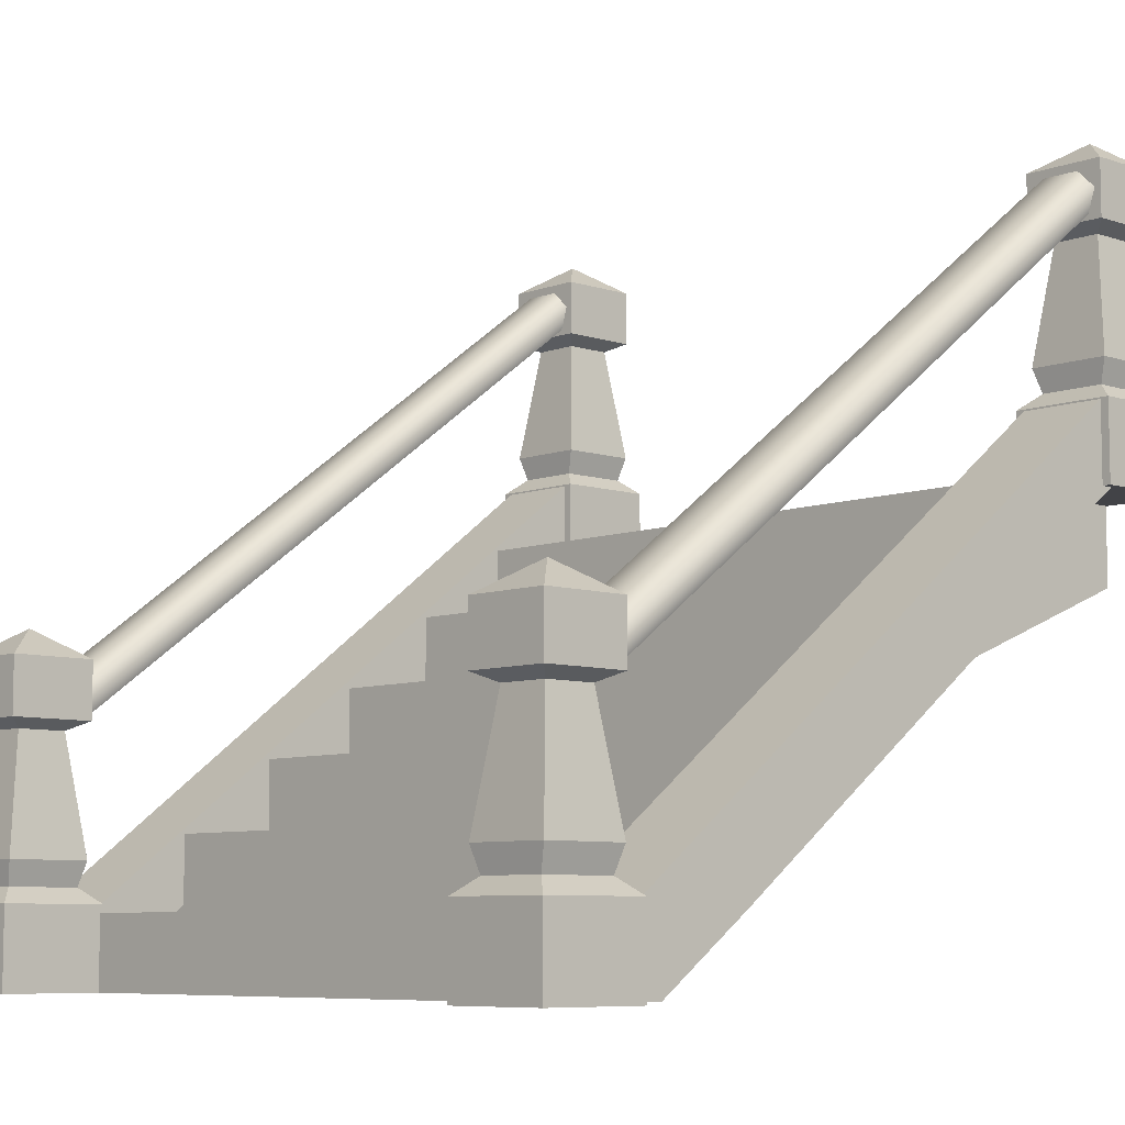
<metadata>
{"format":"obj","ext":"obj","renderer":"f3d","projection":"perspective","resolution":1024,"background":"white","views":[{"elev":-7.4,"azim":-43.5,"up":"+Y"}]}
</metadata>
<code>
g Exported Mesh Combined Mesh
v -5.566 0.1452 -3.648
v -5.366 0.1452 -3.648
v -5.366 0.1452 -2.352
v -5.566 0.1452 -2.352
v -5.366 0.2952 -3.648
v -5.166 0.2952 -3.648
v -5.166 0.2952 -2.352
v -5.366 0.2952 -2.352
v -5.166 0.4452 -3.648
v -4.966 0.4452 -3.648
v -4.966 0.4452 -2.352
v -5.166 0.4452 -2.352
v -4.966 0.5952 -3.648
v -4.766 0.5952 -3.648
v -4.766 0.5952 -2.352
v -4.966 0.5952 -2.352
v -4.766 0.7534 -3.648
v -4.566 0.7534 -3.648
v -4.566 0.7534 -2.352
v -4.766 0.7534 -2.352
v -4.566 0.91 -3.648
v -4.163 0.91 -3.648
v -4.163 0.91 -2.352
v -4.566 0.91 -2.352
v -5.566 4.068e-05 -3.648
v -5.566 0.1452 -3.648
v -5.566 0.1452 -2.352
v -5.566 4.068e-05 -2.352
v -5.366 0.1452 -3.648
v -5.366 0.2952 -3.648
v -5.366 0.2952 -2.352
v -5.366 0.1452 -2.352
v -5.166 0.2952 -3.648
v -5.166 0.4452 -3.648
v -5.166 0.4452 -2.352
v -5.166 0.2952 -2.352
v -4.966 0.4452 -3.648
v -4.966 0.5952 -3.648
v -4.966 0.5952 -2.352
v -4.966 0.4452 -2.352
v -4.766 0.5952 -3.648
v -4.766 0.7534 -3.648
v -4.766 0.7534 -2.352
v -4.766 0.5952 -2.352
v -4.566 0.7534 -3.648
v -4.566 0.91 -3.648
v -4.566 0.91 -2.352
v -4.566 0.7534 -2.352
v -5.366 0.1452 -2.352
v -5.366 4.114e-05 -2.352
v -5.566 4.068e-05 -2.352
v -5.566 0.1452 -2.352
v -5.166 0.1452 -2.352
v -5.166 0.2952 -2.352
v -5.366 0.2952 -2.352
v -5.566 0.1452 -3.648
v -5.566 4.068e-05 -3.648
v -5.366 4.114e-05 -3.648
v -5.366 0.1452 -3.648
v -5.166 0.1452 -3.648
v -5.366 0.2952 -3.648
v -5.166 0.2952 -3.648
v -4.966 0.4452 -2.352
v -4.966 0.2952 -2.352
v -5.166 0.2952 -2.352
v -5.166 0.4452 -2.352
v -5.166 0.1452 -2.352
v -4.766 0.4452 -2.352
v -4.766 0.5952 -2.352
v -4.966 0.5952 -2.352
v -4.566 0.5952 -2.352
v -4.566 0.7534 -2.352
v -4.766 0.7534 -2.352
v -4.163 0.7534 -2.352
v -4.163 0.91 -2.352
v -4.566 0.91 -2.352
v -5.166 0.4452 -3.648
v -5.166 0.2952 -3.648
v -4.966 0.2952 -3.648
v -4.966 0.4452 -3.648
v -4.766 0.4452 -3.648
v -4.966 0.5952 -3.648
v -4.766 0.5952 -3.648
v -4.566 0.5952 -3.648
v -4.766 0.7534 -3.648
v -4.566 0.7534 -3.648
v -4.163 0.7534 -3.648
v -4.566 0.91 -3.648
v -4.163 0.91 -3.648
v -5.166 0.1452 -3.648
v -4.163 0.91 -3.648
v -4.163 0.7534 -3.648
v -4.163 0.7534 -2.352
v -4.163 0.91 -2.352
v -4.566 0.5952 -2.352
v -4.163 0.7534 -2.352
v -4.163 0.7534 -3.648
v -4.566 0.5952 -3.648
v -4.766 0.4452 -2.352
v -4.566 0.5952 -2.352
v -4.566 0.5952 -3.648
v -4.766 0.4452 -3.648
v -4.966 0.2952 -2.352
v -4.966 0.2952 -3.648
v -5.166 0.1452 -2.352
v -5.166 0.1452 -3.648
v -5.366 4.114e-05 -2.352
v -5.166 0.1452 -2.352
v -5.166 0.1452 -3.648
v -5.366 4.114e-05 -3.648
v -5.366 4.114e-05 -2.352
v -5.366 4.114e-05 -3.648
v -5.566 4.068e-05 -3.648
v -5.566 4.068e-05 -2.352
v -5.585 4.092e-05 -2.382
v -5.585 4.092e-05 -2.208
v -4.347 0.9086 -2.208
v -4.347 0.9086 -2.382
v -5.585 0.1369 -2.382
v -4.348 1.088 -2.382
v -4.348 1.088 -2.208
v -5.585 0.1369 -2.208
v -5.585 4.092e-05 -2.208
v -5.585 0.1369 -2.208
v -4.348 1.088 -2.208
v -4.347 0.9086 -2.208
v -4.347 0.9086 -2.382
v -4.348 1.088 -2.382
v -5.585 0.1369 -2.382
v -5.585 4.092e-05 -2.382
v -5.608 0.5301 -2.224
v -4.316 1.497 -2.224
v -4.293 1.466 -2.24
v -5.584 0.4989 -2.24
v -5.584 0.4989 -2.363
v -4.293 1.466 -2.363
v -4.316 1.497 -2.378
v -5.608 0.5301 -2.378
v -5.608 0.5301 -2.378
v -4.316 1.497 -2.378
v -4.334 1.521 -2.34
v -5.625 0.554 -2.34
v -4.334 1.521 -2.263
v -5.625 0.554 -2.263
v -4.316 1.497 -2.224
v -5.608 0.5301 -2.224
v -4.293 1.466 -2.363
v -5.584 0.4989 -2.363
v -5.584 0.4989 -2.24
v -4.293 1.466 -2.24
v -5.772 -4.099e-05 -2.399
v -5.772 0.1609 -2.399
v -5.772 0.1609 -2.191
v -5.772 -4.099e-05 -2.191
v -5.772 0.1609 -2.399
v -5.74 0.1915 -2.361
v -5.74 0.1915 -2.229
v -5.772 0.1609 -2.191
v -5.74 0.1915 -2.361
v -5.75 0.2408 -2.377
v -5.75 0.2408 -2.213
v -5.74 0.1915 -2.229
v -5.75 0.2408 -2.377
v -5.716 0.48 -2.344
v -5.716 0.48 -2.246
v -5.75 0.2408 -2.213
v -5.716 0.48 -2.344
v -5.752 0.4984 -2.379
v -5.752 0.4984 -2.211
v -5.716 0.48 -2.246
v -5.772 -4.099e-05 -2.191
v -5.772 0.1609 -2.191
v -5.56 0.1609 -2.191
v -5.56 -4.099e-05 -2.191
v -5.772 0.1609 -2.191
v -5.74 0.1915 -2.229
v -5.592 0.1915 -2.229
v -5.56 0.1609 -2.191
v -5.74 0.1915 -2.229
v -5.75 0.2408 -2.213
v -5.582 0.2408 -2.213
v -5.592 0.1915 -2.229
v -5.75 0.2408 -2.213
v -5.716 0.48 -2.246
v -5.616 0.48 -2.246
v -5.582 0.2408 -2.213
v -5.716 0.48 -2.246
v -5.752 0.4984 -2.211
v -5.58 0.4984 -2.211
v -5.616 0.48 -2.246
v -5.56 -4.099e-05 -2.191
v -5.56 0.1609 -2.191
v -5.56 0.1609 -2.399
v -5.56 -4.099e-05 -2.399
v -5.56 0.1609 -2.191
v -5.592 0.1915 -2.229
v -5.592 0.1915 -2.361
v -5.56 0.1609 -2.399
v -5.592 0.1915 -2.229
v -5.582 0.2408 -2.213
v -5.582 0.2408 -2.377
v -5.592 0.1915 -2.361
v -5.582 0.2408 -2.213
v -5.616 0.48 -2.246
v -5.616 0.48 -2.344
v -5.582 0.2408 -2.377
v -5.616 0.48 -2.246
v -5.58 0.4984 -2.211
v -5.58 0.4984 -2.379
v -5.616 0.48 -2.344
v -5.56 -4.099e-05 -2.399
v -5.56 0.1609 -2.399
v -5.772 0.1609 -2.399
v -5.772 -4.099e-05 -2.399
v -5.56 0.1609 -2.399
v -5.592 0.1915 -2.361
v -5.74 0.1915 -2.361
v -5.772 0.1609 -2.399
v -5.592 0.1915 -2.361
v -5.582 0.2408 -2.377
v -5.75 0.2408 -2.377
v -5.74 0.1915 -2.361
v -5.582 0.2408 -2.377
v -5.616 0.48 -2.344
v -5.716 0.48 -2.344
v -5.75 0.2408 -2.377
v -5.616 0.48 -2.344
v -5.58 0.4984 -2.379
v -5.752 0.4984 -2.379
v -5.716 0.48 -2.344
v -5.752 0.4984 -2.379
v -5.752 0.6132 -2.379
v -5.752 0.6132 -2.211
v -5.752 0.4984 -2.211
v -5.752 0.4984 -2.211
v -5.752 0.6132 -2.211
v -5.58 0.6132 -2.211
v -5.58 0.4984 -2.211
v -5.58 0.4984 -2.211
v -5.58 0.6132 -2.211
v -5.58 0.6132 -2.379
v -5.58 0.4984 -2.379
v -5.58 0.4984 -2.379
v -5.58 0.6132 -2.379
v -5.752 0.6132 -2.379
v -5.752 0.4984 -2.379
v -5.752 0.6132 -2.379
v -5.666 0.671 -2.295
v -5.752 0.6132 -2.211
v -5.752 0.6132 -2.211
v -5.666 0.671 -2.295
v -5.58 0.6132 -2.211
v -5.58 0.6132 -2.211
v -5.666 0.671 -2.295
v -5.58 0.6132 -2.379
v -5.58 0.6132 -2.379
v -5.666 0.671 -2.295
v -5.752 0.6132 -2.379
v -4.372 0.91 -2.399
v -4.372 1.073 -2.399
v -4.372 1.073 -2.191
v -4.372 0.91 -2.191
v -4.372 1.073 -2.399
v -4.34 1.103 -2.361
v -4.34 1.103 -2.229
v -4.372 1.073 -2.191
v -4.34 1.103 -2.361
v -4.349 1.153 -2.377
v -4.349 1.153 -2.213
v -4.34 1.103 -2.229
v -4.349 1.153 -2.377
v -4.316 1.392 -2.344
v -4.316 1.392 -2.246
v -4.349 1.153 -2.213
v -4.316 1.392 -2.344
v -4.351 1.41 -2.379
v -4.351 1.41 -2.211
v -4.316 1.392 -2.246
v -4.372 0.91 -2.191
v -4.372 1.073 -2.191
v -4.159 1.073 -2.191
v -4.159 0.91 -2.191
v -4.372 1.073 -2.191
v -4.34 1.103 -2.229
v -4.191 1.103 -2.229
v -4.159 1.073 -2.191
v -4.34 1.103 -2.229
v -4.349 1.153 -2.213
v -4.182 1.153 -2.213
v -4.191 1.103 -2.229
v -4.349 1.153 -2.213
v -4.316 1.392 -2.246
v -4.215 1.392 -2.246
v -4.182 1.153 -2.213
v -4.316 1.392 -2.246
v -4.351 1.41 -2.211
v -4.18 1.41 -2.211
v -4.215 1.392 -2.246
v -4.159 0.91 -2.191
v -4.159 1.073 -2.191
v -4.159 1.073 -2.399
v -4.159 0.91 -2.399
v -4.159 1.073 -2.191
v -4.191 1.103 -2.229
v -4.191 1.103 -2.361
v -4.159 1.073 -2.399
v -4.191 1.103 -2.229
v -4.182 1.153 -2.213
v -4.182 1.153 -2.377
v -4.191 1.103 -2.361
v -4.182 1.153 -2.213
v -4.215 1.392 -2.246
v -4.215 1.392 -2.344
v -4.182 1.153 -2.377
v -4.215 1.392 -2.246
v -4.18 1.41 -2.211
v -4.18 1.41 -2.379
v -4.215 1.392 -2.344
v -4.159 0.91 -2.399
v -4.159 1.073 -2.399
v -4.372 1.073 -2.399
v -4.372 0.91 -2.399
v -4.159 1.073 -2.399
v -4.191 1.103 -2.361
v -4.34 1.103 -2.361
v -4.372 1.073 -2.399
v -4.191 1.103 -2.361
v -4.182 1.153 -2.377
v -4.349 1.153 -2.377
v -4.34 1.103 -2.361
v -4.182 1.153 -2.377
v -4.215 1.392 -2.344
v -4.316 1.392 -2.344
v -4.349 1.153 -2.377
v -4.215 1.392 -2.344
v -4.18 1.41 -2.379
v -4.351 1.41 -2.379
v -4.316 1.392 -2.344
v -4.351 1.41 -2.379
v -4.351 1.525 -2.379
v -4.351 1.525 -2.211
v -4.351 1.41 -2.211
v -4.351 1.41 -2.211
v -4.351 1.525 -2.211
v -4.18 1.525 -2.211
v -4.18 1.41 -2.211
v -4.18 1.41 -2.211
v -4.18 1.525 -2.211
v -4.18 1.525 -2.379
v -4.18 1.41 -2.379
v -4.18 1.41 -2.379
v -4.18 1.525 -2.379
v -4.351 1.525 -2.379
v -4.351 1.41 -2.379
v -4.351 1.525 -2.379
v -4.266 1.583 -2.295
v -4.351 1.525 -2.211
v -4.351 1.525 -2.211
v -4.266 1.583 -2.295
v -4.18 1.525 -2.211
v -4.18 1.525 -2.211
v -4.266 1.583 -2.295
v -4.18 1.525 -2.379
v -4.18 1.525 -2.379
v -4.266 1.583 -2.295
v -4.351 1.525 -2.379
v -4.372 0.91 -3.809
v -4.372 1.073 -3.809
v -4.372 1.073 -3.601
v -4.372 0.91 -3.601
v -4.372 1.073 -3.809
v -4.34 1.103 -3.771
v -4.34 1.103 -3.639
v -4.372 1.073 -3.601
v -4.34 1.103 -3.771
v -4.349 1.153 -3.787
v -4.349 1.153 -3.623
v -4.34 1.103 -3.639
v -4.349 1.153 -3.787
v -4.316 1.392 -3.754
v -4.316 1.392 -3.656
v -4.349 1.153 -3.623
v -4.316 1.392 -3.754
v -4.351 1.41 -3.789
v -4.351 1.41 -3.621
v -4.316 1.392 -3.656
v -4.372 0.91 -3.601
v -4.372 1.073 -3.601
v -4.159 1.073 -3.601
v -4.159 0.91 -3.601
v -4.372 1.073 -3.601
v -4.34 1.103 -3.639
v -4.191 1.103 -3.639
v -4.159 1.073 -3.601
v -4.34 1.103 -3.639
v -4.349 1.153 -3.623
v -4.182 1.153 -3.623
v -4.191 1.103 -3.639
v -4.349 1.153 -3.623
v -4.316 1.392 -3.656
v -4.215 1.392 -3.656
v -4.182 1.153 -3.623
v -4.316 1.392 -3.656
v -4.351 1.41 -3.621
v -4.18 1.41 -3.621
v -4.215 1.392 -3.656
v -4.159 0.91 -3.601
v -4.159 1.073 -3.601
v -4.159 1.073 -3.809
v -4.159 0.91 -3.809
v -4.159 1.073 -3.601
v -4.191 1.103 -3.639
v -4.191 1.103 -3.771
v -4.159 1.073 -3.809
v -4.191 1.103 -3.639
v -4.182 1.153 -3.623
v -4.182 1.153 -3.787
v -4.191 1.103 -3.771
v -4.182 1.153 -3.623
v -4.215 1.392 -3.656
v -4.215 1.392 -3.754
v -4.182 1.153 -3.787
v -4.215 1.392 -3.656
v -4.18 1.41 -3.621
v -4.18 1.41 -3.789
v -4.215 1.392 -3.754
v -4.159 0.91 -3.809
v -4.159 1.073 -3.809
v -4.372 1.073 -3.809
v -4.372 0.91 -3.809
v -4.159 1.073 -3.809
v -4.191 1.103 -3.771
v -4.34 1.103 -3.771
v -4.372 1.073 -3.809
v -4.191 1.103 -3.771
v -4.182 1.153 -3.787
v -4.349 1.153 -3.787
v -4.34 1.103 -3.771
v -4.182 1.153 -3.787
v -4.215 1.392 -3.754
v -4.316 1.392 -3.754
v -4.349 1.153 -3.787
v -4.215 1.392 -3.754
v -4.18 1.41 -3.789
v -4.351 1.41 -3.789
v -4.316 1.392 -3.754
v -4.351 1.41 -3.789
v -4.351 1.525 -3.789
v -4.351 1.525 -3.621
v -4.351 1.41 -3.621
v -4.351 1.41 -3.621
v -4.351 1.525 -3.621
v -4.18 1.525 -3.621
v -4.18 1.41 -3.621
v -4.18 1.41 -3.621
v -4.18 1.525 -3.621
v -4.18 1.525 -3.789
v -4.18 1.41 -3.789
v -4.18 1.41 -3.789
v -4.18 1.525 -3.789
v -4.351 1.525 -3.789
v -4.351 1.41 -3.789
v -4.351 1.525 -3.789
v -4.266 1.583 -3.705
v -4.351 1.525 -3.621
v -4.351 1.525 -3.621
v -4.266 1.583 -3.705
v -4.18 1.525 -3.621
v -4.18 1.525 -3.621
v -4.266 1.583 -3.705
v -4.18 1.525 -3.789
v -4.18 1.525 -3.789
v -4.266 1.583 -3.705
v -4.351 1.525 -3.789
v -5.585 4.092e-05 -3.792
v -5.585 4.092e-05 -3.618
v -4.347 0.9086 -3.618
v -4.347 0.9086 -3.792
v -5.585 0.1369 -3.792
v -4.348 1.088 -3.792
v -4.348 1.088 -3.618
v -5.585 0.1369 -3.618
v -5.585 4.092e-05 -3.618
v -5.585 0.1369 -3.618
v -4.348 1.088 -3.618
v -4.347 0.9086 -3.618
v -4.347 0.9086 -3.792
v -4.348 1.088 -3.792
v -5.585 0.1369 -3.792
v -5.585 4.092e-05 -3.792
v -5.608 0.5301 -3.634
v -4.316 1.497 -3.634
v -4.293 1.466 -3.65
v -5.584 0.4989 -3.65
v -5.584 0.4989 -3.773
v -4.293 1.466 -3.773
v -4.316 1.497 -3.788
v -5.608 0.5301 -3.788
v -5.608 0.5301 -3.788
v -4.316 1.497 -3.788
v -4.334 1.521 -3.75
v -5.625 0.554 -3.75
v -4.334 1.521 -3.673
v -5.625 0.554 -3.673
v -4.316 1.497 -3.634
v -5.608 0.5301 -3.634
v -4.293 1.466 -3.773
v -5.584 0.4989 -3.773
v -5.584 0.4989 -3.65
v -4.293 1.466 -3.65
v -5.772 -4.099e-05 -3.809
v -5.772 0.1609 -3.809
v -5.772 0.1609 -3.601
v -5.772 -4.099e-05 -3.601
v -5.772 0.1609 -3.809
v -5.74 0.1915 -3.771
v -5.74 0.1915 -3.639
v -5.772 0.1609 -3.601
v -5.74 0.1915 -3.771
v -5.75 0.2408 -3.787
v -5.75 0.2408 -3.623
v -5.74 0.1915 -3.639
v -5.75 0.2408 -3.787
v -5.716 0.48 -3.754
v -5.716 0.48 -3.656
v -5.75 0.2408 -3.623
v -5.716 0.48 -3.754
v -5.752 0.4984 -3.789
v -5.752 0.4984 -3.621
v -5.716 0.48 -3.656
v -5.772 -4.099e-05 -3.601
v -5.772 0.1609 -3.601
v -5.56 0.1609 -3.601
v -5.56 -4.099e-05 -3.601
v -5.772 0.1609 -3.601
v -5.74 0.1915 -3.639
v -5.592 0.1915 -3.639
v -5.56 0.1609 -3.601
v -5.74 0.1915 -3.639
v -5.75 0.2408 -3.623
v -5.582 0.2408 -3.623
v -5.592 0.1915 -3.639
v -5.75 0.2408 -3.623
v -5.716 0.48 -3.656
v -5.616 0.48 -3.656
v -5.582 0.2408 -3.623
v -5.716 0.48 -3.656
v -5.752 0.4984 -3.621
v -5.58 0.4984 -3.621
v -5.616 0.48 -3.656
v -5.56 -4.099e-05 -3.601
v -5.56 0.1609 -3.601
v -5.56 0.1609 -3.809
v -5.56 -4.099e-05 -3.809
v -5.56 0.1609 -3.601
v -5.592 0.1915 -3.639
v -5.592 0.1915 -3.771
v -5.56 0.1609 -3.809
v -5.592 0.1915 -3.639
v -5.582 0.2408 -3.623
v -5.582 0.2408 -3.787
v -5.592 0.1915 -3.771
v -5.582 0.2408 -3.623
v -5.616 0.48 -3.656
v -5.616 0.48 -3.754
v -5.582 0.2408 -3.787
v -5.616 0.48 -3.656
v -5.58 0.4984 -3.621
v -5.58 0.4984 -3.789
v -5.616 0.48 -3.754
v -5.56 -4.099e-05 -3.809
v -5.56 0.1609 -3.809
v -5.772 0.1609 -3.809
v -5.772 -4.099e-05 -3.809
v -5.56 0.1609 -3.809
v -5.592 0.1915 -3.771
v -5.74 0.1915 -3.771
v -5.772 0.1609 -3.809
v -5.592 0.1915 -3.771
v -5.582 0.2408 -3.787
v -5.75 0.2408 -3.787
v -5.74 0.1915 -3.771
v -5.582 0.2408 -3.787
v -5.616 0.48 -3.754
v -5.716 0.48 -3.754
v -5.75 0.2408 -3.787
v -5.616 0.48 -3.754
v -5.58 0.4984 -3.789
v -5.752 0.4984 -3.789
v -5.716 0.48 -3.754
v -5.752 0.4984 -3.789
v -5.752 0.6132 -3.789
v -5.752 0.6132 -3.621
v -5.752 0.4984 -3.621
v -5.752 0.4984 -3.621
v -5.752 0.6132 -3.621
v -5.58 0.6132 -3.621
v -5.58 0.4984 -3.621
v -5.58 0.4984 -3.621
v -5.58 0.6132 -3.621
v -5.58 0.6132 -3.789
v -5.58 0.4984 -3.789
v -5.58 0.4984 -3.789
v -5.58 0.6132 -3.789
v -5.752 0.6132 -3.789
v -5.752 0.4984 -3.789
v -5.752 0.6132 -3.789
v -5.666 0.671 -3.705
v -5.752 0.6132 -3.621
v -5.752 0.6132 -3.621
v -5.666 0.671 -3.705
v -5.58 0.6132 -3.621
v -5.58 0.6132 -3.621
v -5.666 0.671 -3.705
v -5.58 0.6132 -3.789
v -5.58 0.6132 -3.789
v -5.666 0.671 -3.705
v -5.752 0.6132 -3.789
v -5.772 -4.099e-05 -3.809
v -5.772 -4.099e-05 -3.601
v -5.56 -4.099e-05 -3.601
v -5.56 -4.099e-05 -3.809
v -4.372 0.91 -3.809
v -4.372 0.91 -3.601
v -4.159 0.91 -3.601
v -4.159 0.91 -3.809
v -4.372 0.91 -2.399
v -4.372 0.91 -2.191
v -4.159 0.91 -2.191
v -4.159 0.91 -2.399
v -5.772 -4.099e-05 -2.399
v -5.772 -4.099e-05 -2.191
v -5.56 -4.099e-05 -2.191
v -5.56 -4.099e-05 -2.399
f 1 3 2
f 1 4 3
f 5 7 6
f 5 8 7
f 9 11 10
f 9 12 11
f 13 15 14
f 13 16 15
f 17 19 18
f 17 20 19
f 21 23 22
f 21 24 23
f 25 27 26
f 25 28 27
f 29 31 30
f 29 32 31
f 33 35 34
f 33 36 35
f 37 39 38
f 37 40 39
f 41 43 42
f 41 44 43
f 45 47 46
f 45 48 47
f 49 51 50
f 49 52 51
f 50 53 49
f 54 49 53
f 54 55 49
f 56 58 57
f 56 59 58
f 58 59 60
f 61 60 59
f 61 62 60
f 63 65 64
f 63 66 65
f 64 65 67
f 68 63 64
f 69 63 68
f 69 70 63
f 71 69 68
f 72 69 71
f 72 73 69
f 74 72 71
f 75 72 74
f 75 76 72
f 77 79 78
f 77 80 79
f 80 81 79
f 82 81 80
f 82 83 81
f 81 83 84
f 85 84 83
f 85 86 84
f 84 86 87
f 88 87 86
f 88 89 87
f 90 78 79
f 91 93 92
f 91 94 93
f 95 97 96
f 95 98 97
f 99 101 100
f 99 102 101
f 103 102 99
f 103 104 102
f 105 104 103
f 105 106 104
f 107 109 108
f 107 110 109
f 111 113 112
f 111 114 113
f 115 117 116
f 115 118 117
f 119 121 120
f 119 122 121
f 123 125 124
f 123 126 125
f 127 129 128
f 127 130 129
f 131 133 132
f 131 134 133
f 135 137 136
f 135 138 137
f 139 141 140
f 139 142 141
f 142 143 141
f 142 144 143
f 144 145 143
f 144 146 145
f 147 149 148
f 147 150 149
f 151 153 152
f 151 154 153
f 155 157 156
f 155 158 157
f 159 161 160
f 159 162 161
f 163 165 164
f 163 166 165
f 167 169 168
f 167 170 169
f 171 173 172
f 171 174 173
f 175 177 176
f 175 178 177
f 179 181 180
f 179 182 181
f 183 185 184
f 183 186 185
f 187 189 188
f 187 190 189
f 191 193 192
f 191 194 193
f 195 197 196
f 195 198 197
f 199 201 200
f 199 202 201
f 203 205 204
f 203 206 205
f 207 209 208
f 207 210 209
f 211 213 212
f 211 214 213
f 215 217 216
f 215 218 217
f 219 221 220
f 219 222 221
f 223 225 224
f 223 226 225
f 227 229 228
f 227 230 229
f 231 233 232
f 231 234 233
f 235 237 236
f 235 238 237
f 239 241 240
f 239 242 241
f 243 245 244
f 243 246 245
f 247 249 248
f 250 252 251
f 253 255 254
f 256 258 257
f 259 261 260
f 259 262 261
f 263 265 264
f 263 266 265
f 267 269 268
f 267 270 269
f 271 273 272
f 271 274 273
f 275 277 276
f 275 278 277
f 279 281 280
f 279 282 281
f 283 285 284
f 283 286 285
f 287 289 288
f 287 290 289
f 291 293 292
f 291 294 293
f 295 297 296
f 295 298 297
f 299 301 300
f 299 302 301
f 303 305 304
f 303 306 305
f 307 309 308
f 307 310 309
f 311 313 312
f 311 314 313
f 315 317 316
f 315 318 317
f 319 321 320
f 319 322 321
f 323 325 324
f 323 326 325
f 327 329 328
f 327 330 329
f 331 333 332
f 331 334 333
f 335 337 336
f 335 338 337
f 339 341 340
f 339 342 341
f 343 345 344
f 343 346 345
f 347 349 348
f 347 350 349
f 351 353 352
f 351 354 353
f 355 357 356
f 358 360 359
f 361 363 362
f 364 366 365
f 367 369 368
f 367 370 369
f 371 373 372
f 371 374 373
f 375 377 376
f 375 378 377
f 379 381 380
f 379 382 381
f 383 385 384
f 383 386 385
f 387 389 388
f 387 390 389
f 391 393 392
f 391 394 393
f 395 397 396
f 395 398 397
f 399 401 400
f 399 402 401
f 403 405 404
f 403 406 405
f 407 409 408
f 407 410 409
f 411 413 412
f 411 414 413
f 415 417 416
f 415 418 417
f 419 421 420
f 419 422 421
f 423 425 424
f 423 426 425
f 427 429 428
f 427 430 429
f 431 433 432
f 431 434 433
f 435 437 436
f 435 438 437
f 439 441 440
f 439 442 441
f 443 445 444
f 443 446 445
f 447 449 448
f 447 450 449
f 451 453 452
f 451 454 453
f 455 457 456
f 455 458 457
f 459 461 460
f 459 462 461
f 463 465 464
f 466 468 467
f 469 471 470
f 472 474 473
f 475 477 476
f 475 478 477
f 479 481 480
f 479 482 481
f 483 485 484
f 483 486 485
f 487 489 488
f 487 490 489
f 491 493 492
f 491 494 493
f 495 497 496
f 495 498 497
f 499 501 500
f 499 502 501
f 502 503 501
f 502 504 503
f 504 505 503
f 504 506 505
f 507 509 508
f 507 510 509
f 511 513 512
f 511 514 513
f 515 517 516
f 515 518 517
f 519 521 520
f 519 522 521
f 523 525 524
f 523 526 525
f 527 529 528
f 527 530 529
f 531 533 532
f 531 534 533
f 535 537 536
f 535 538 537
f 539 541 540
f 539 542 541
f 543 545 544
f 543 546 545
f 547 549 548
f 547 550 549
f 551 553 552
f 551 554 553
f 555 557 556
f 555 558 557
f 559 561 560
f 559 562 561
f 563 565 564
f 563 566 565
f 567 569 568
f 567 570 569
f 571 573 572
f 571 574 573
f 575 577 576
f 575 578 577
f 579 581 580
f 579 582 581
f 583 585 584
f 583 586 585
f 587 589 588
f 587 590 589
f 591 593 592
f 591 594 593
f 595 597 596
f 595 598 597
f 599 601 600
f 599 602 601
f 603 605 604
f 603 606 605
f 607 609 608
f 610 612 611
f 613 615 614
f 616 618 617
f 619 621 620
f 619 622 621
f 623 625 624
f 623 626 625
f 627 629 628
f 627 630 629
f 631 633 632
f 631 634 633

</code>
